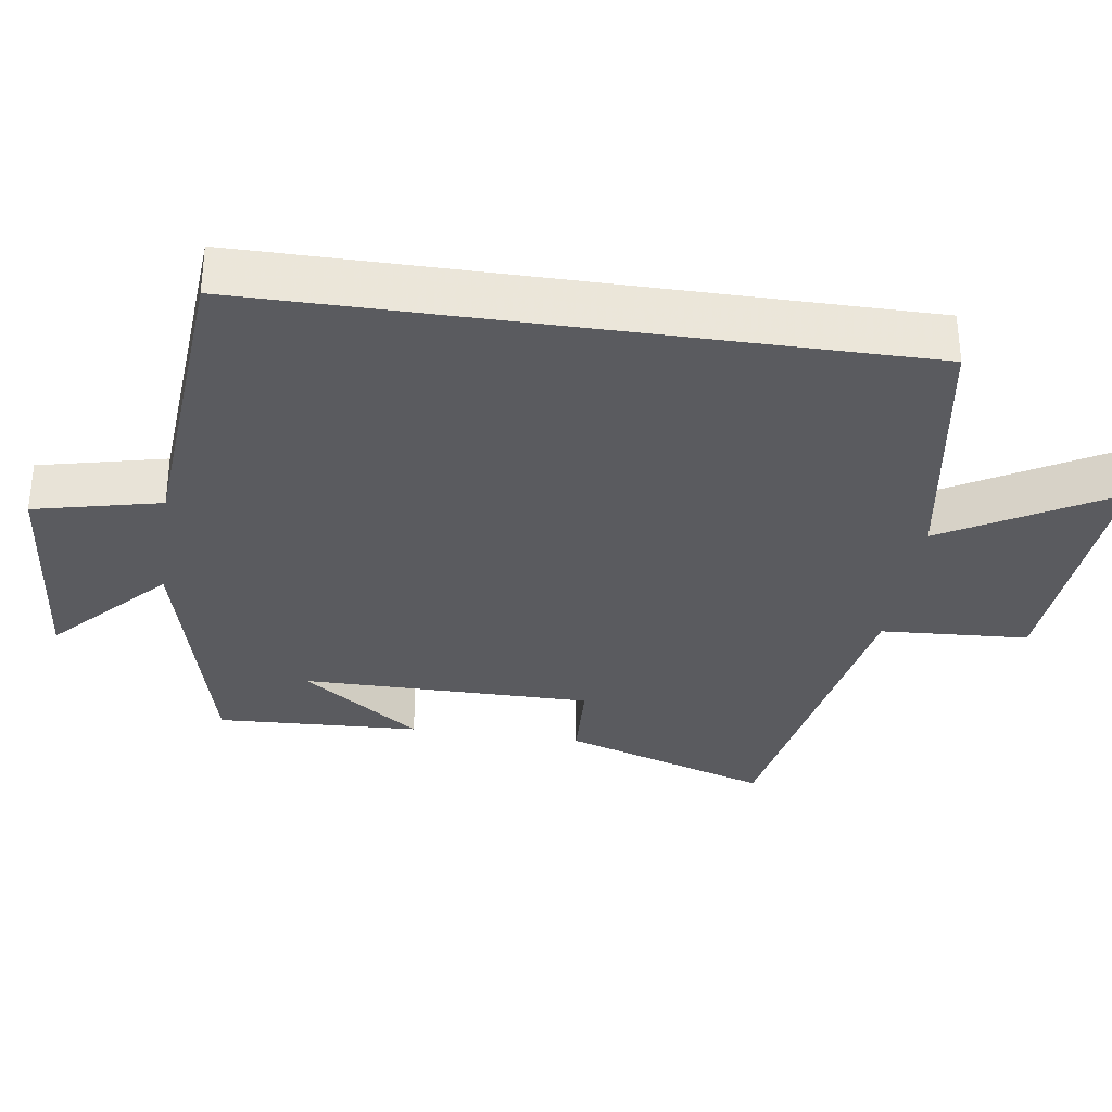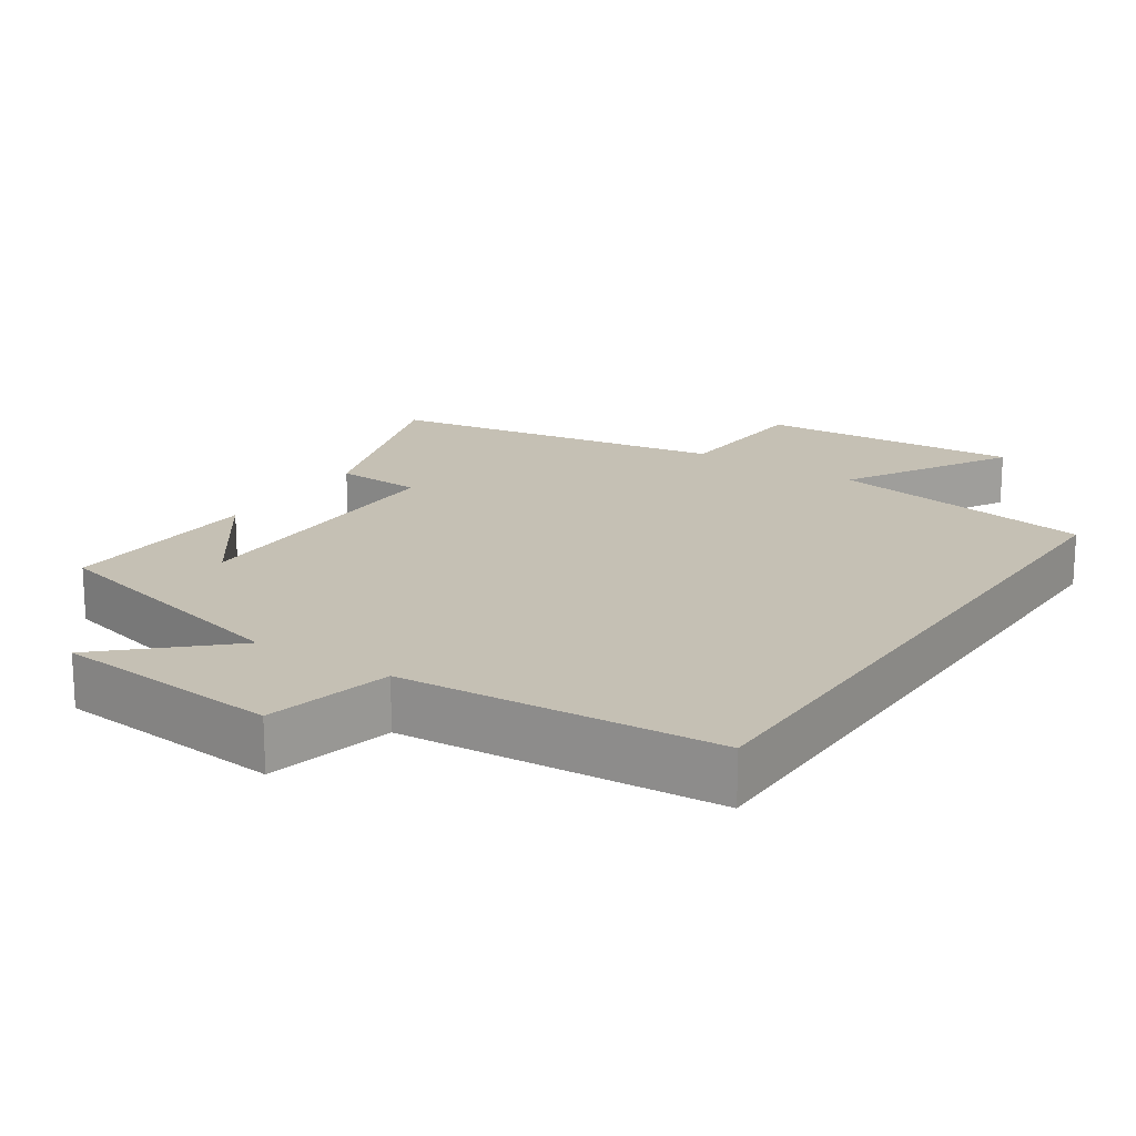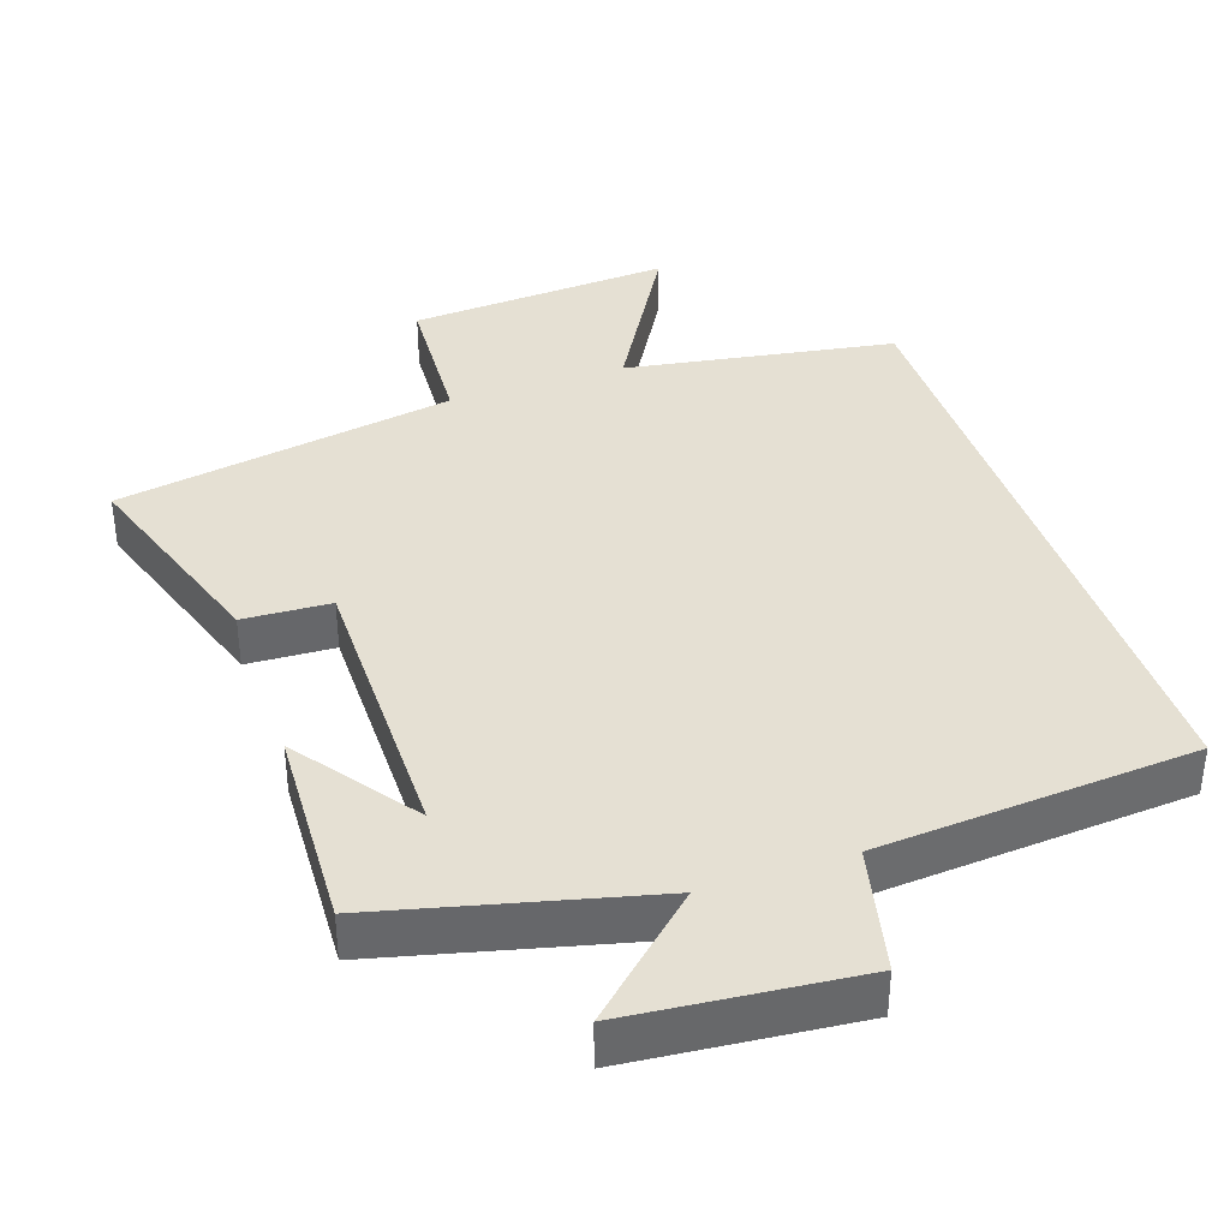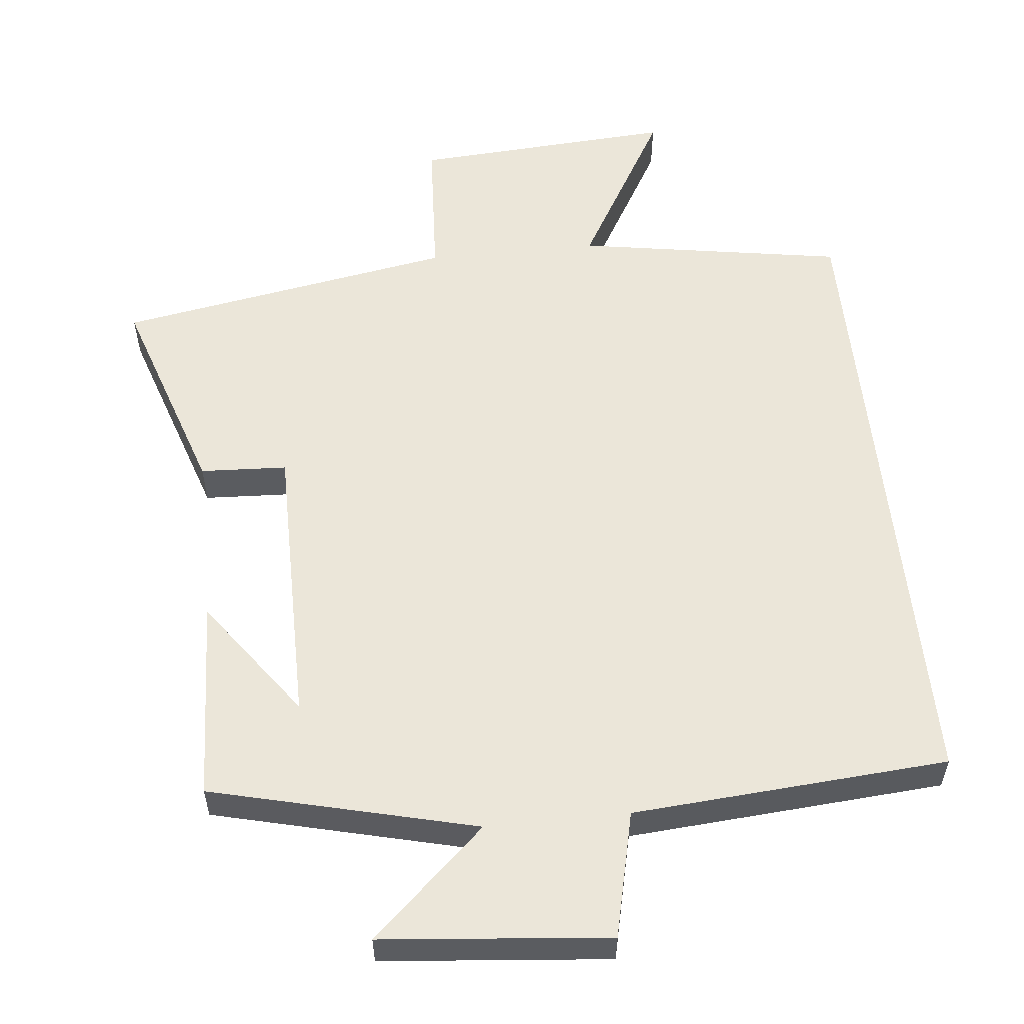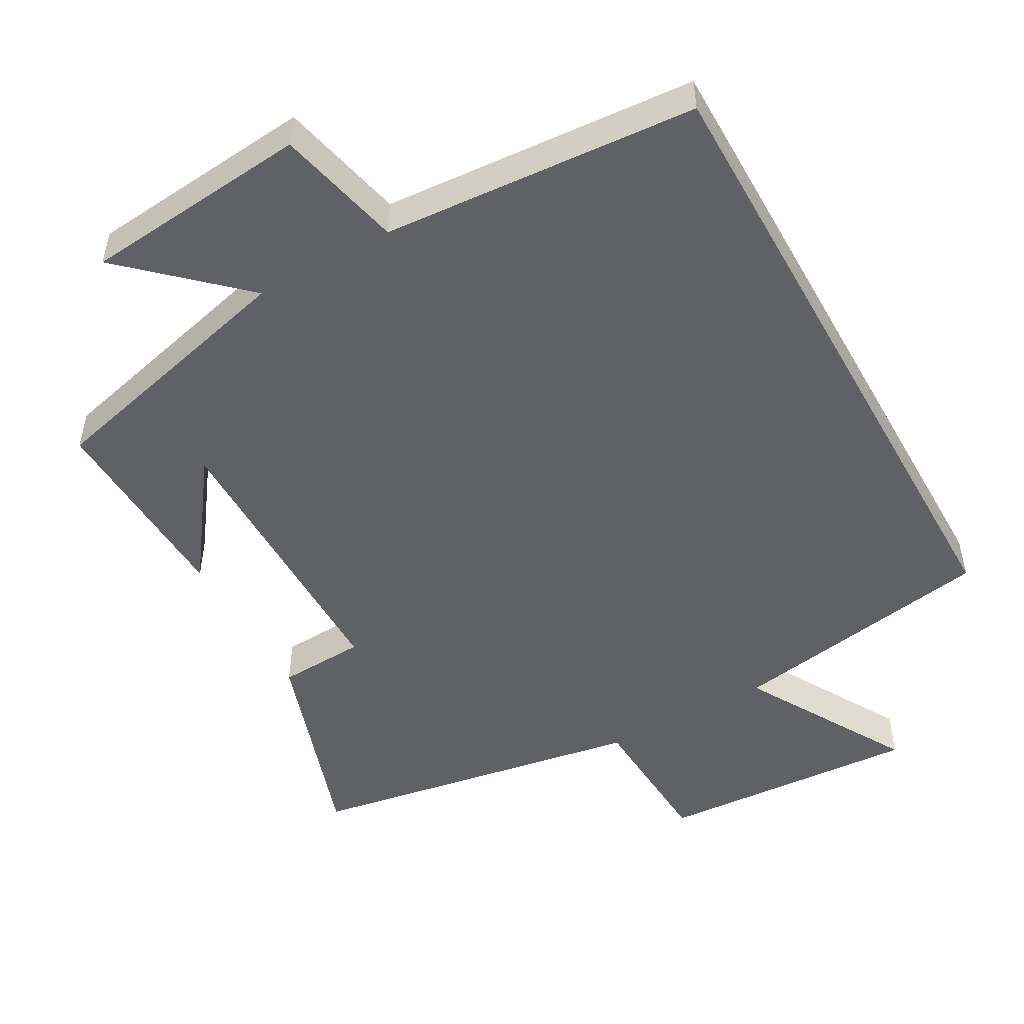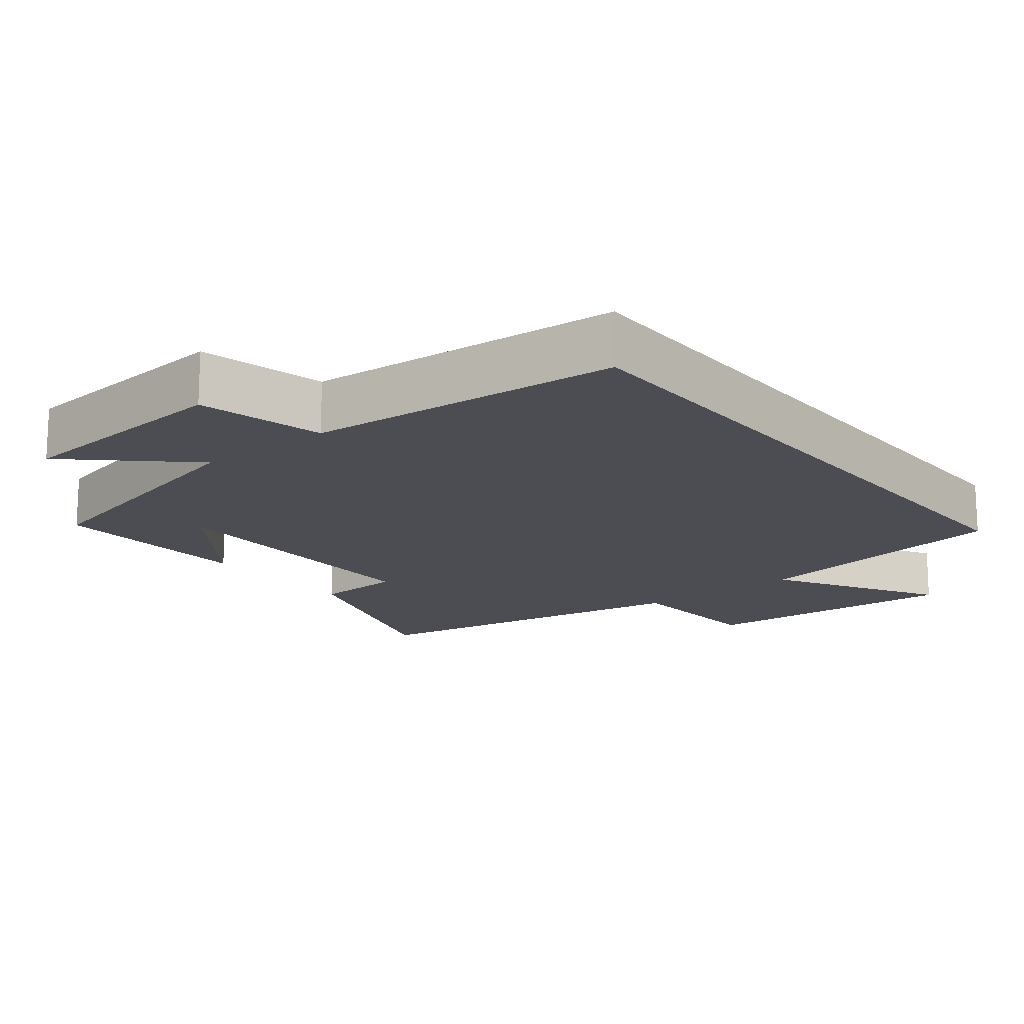
<metadata>
{"format":"obj","ext":"obj","renderer":"f3d","projection":"perspective","resolution":1024,"background":"white","views":[{"elev":-32.8,"azim":81.7,"up":"+Y"},{"elev":18.4,"azim":33.7,"up":"+Y"},{"elev":38.1,"azim":-18.8,"up":"+Y"},{"elev":55.8,"azim":-5.9,"up":"+Y"},{"elev":-50.4,"azim":29.3,"up":"+Y"},{"elev":-16.3,"azim":38.5,"up":"+Y"}]}
</metadata>
<code>
v 0.5 0.07 -0.438
v 0.124 0.07 -0.5
v 0.258 0.07 -0.732
v -0.11 0.07 -0.708
v -0.122 0.07 -0.5
v -0.597 0.07 -0.417
v -0.5 0.07 -0.124
v -0.378 0.07 -0.118
v -0.378 0.07 0.29
v -0.5 0.07 0.122
v -0.513 0.07 0.408
v -0.142 0.07 0.5
v -0.301 0.07 0.647
v 0.017 0.07 0.677
v 0.058 0.07 0.5
v 0.5 0.07 0.467
v 0.5 0 -0.438
v 0.124 0 -0.5
v 0.258 0 -0.732
v -0.11 0 -0.708
v -0.122 0 -0.5
v -0.597 0 -0.417
v -0.5 0 -0.124
v -0.378 0 -0.118
v -0.378 0 0.29
v -0.5 0 0.122
v -0.513 0 0.408
v -0.142 0 0.5
v -0.301 0 0.647
v 0.017 0 0.677
v 0.058 0 0.5
v 0.5 0 0.467
f 15 16 1 2
f 12 13 14 15
f 12 15 2
f 9 10 11
f 9 11 12
f 8 9 12 2
f 7 8 2
f 6 7 2
f 5 6 2
f 2 3 4 5
f 18 17 32 31
f 31 30 29 28
f 18 31 28
f 27 26 25
f 28 27 25
f 18 28 25 24
f 18 24 23
f 18 23 22
f 18 22 21
f 21 20 19 18
f 1 17 18 2
f 2 18 19 3
f 3 19 20 4
f 4 20 21 5
f 5 21 22 6
f 6 22 23 7
f 7 23 24 8
f 8 24 25 9
f 9 25 26 10
f 10 26 27 11
f 11 27 28 12
f 12 28 29 13
f 13 29 30 14
f 14 30 31 15
f 15 31 32 16
f 16 32 17 1

</code>
